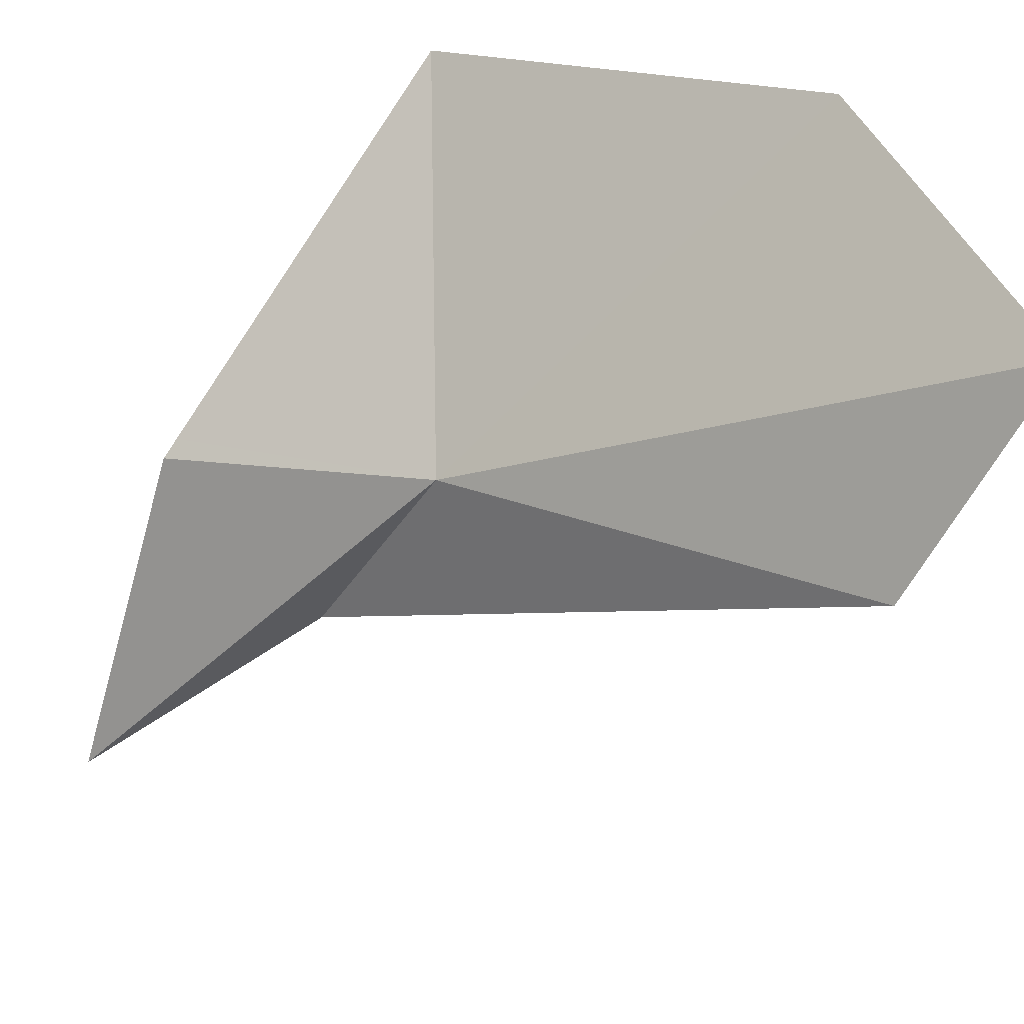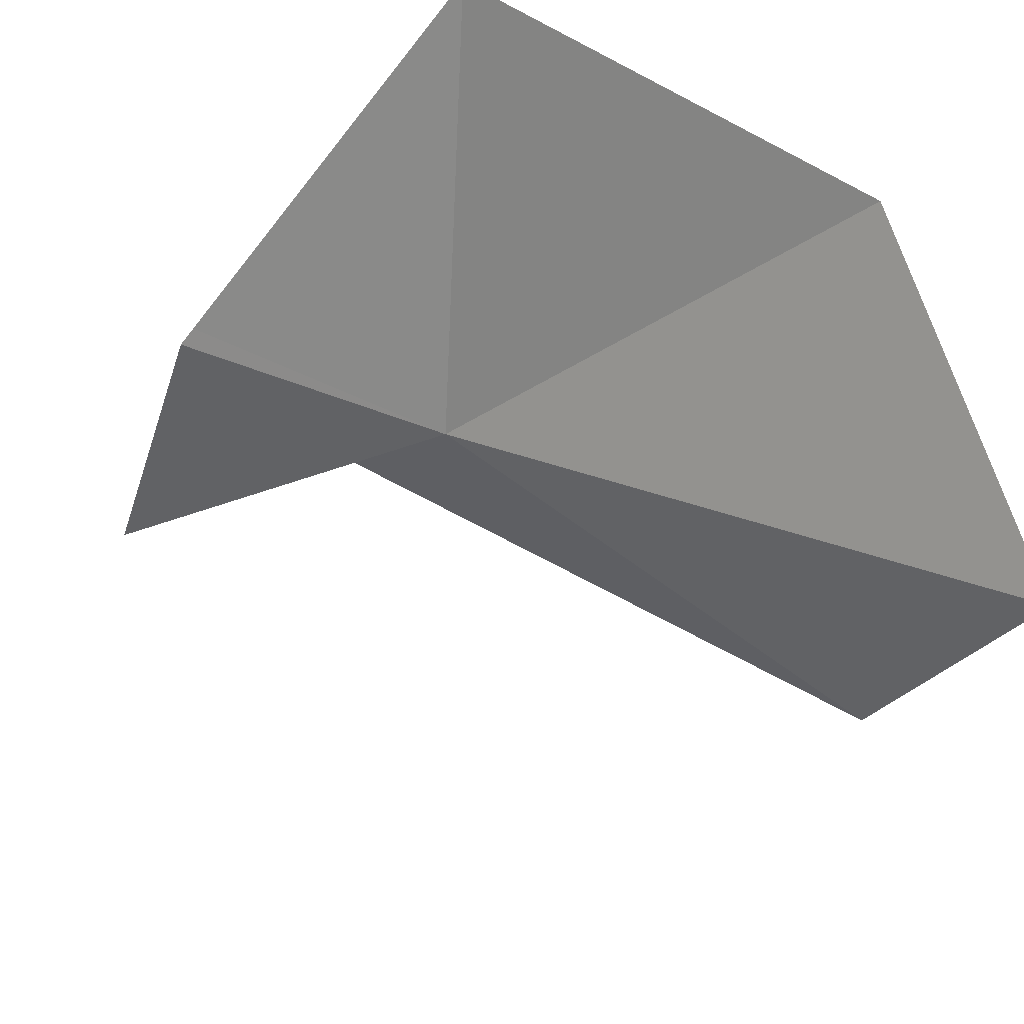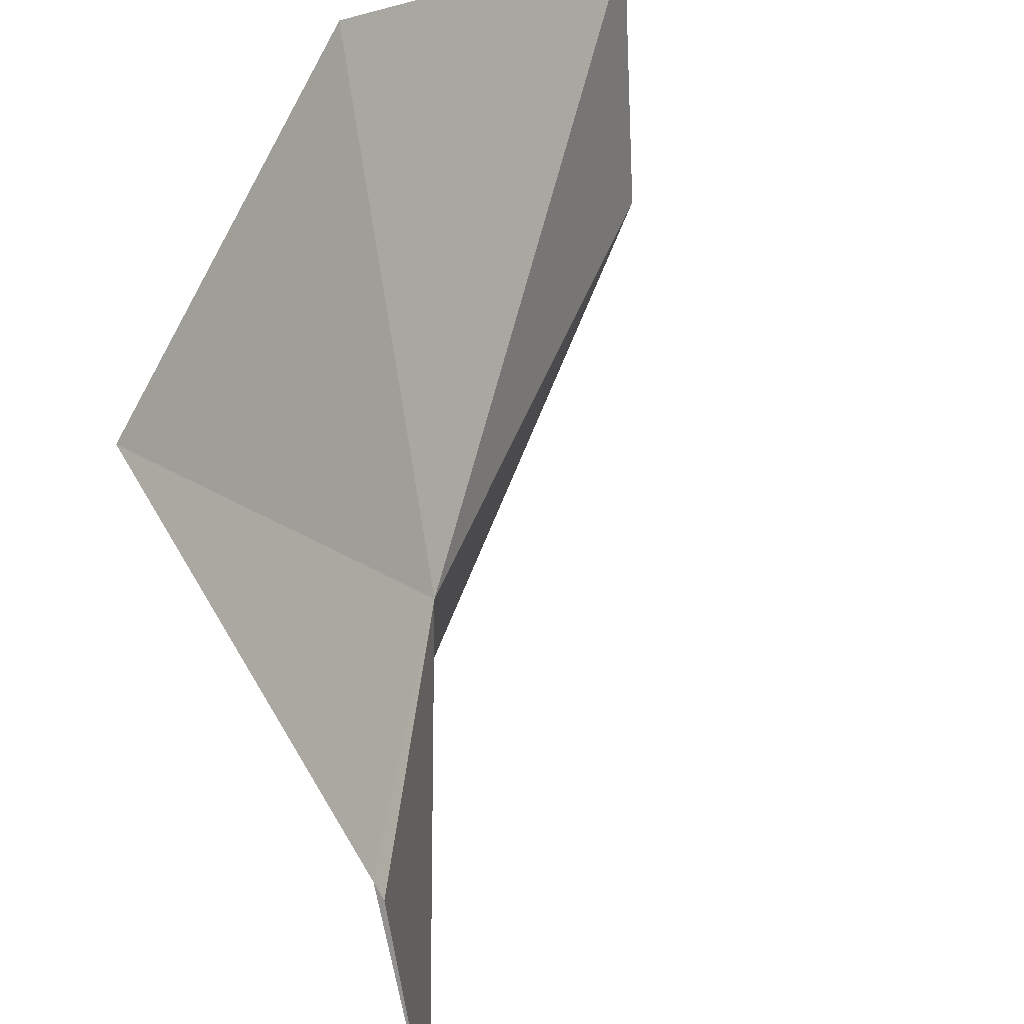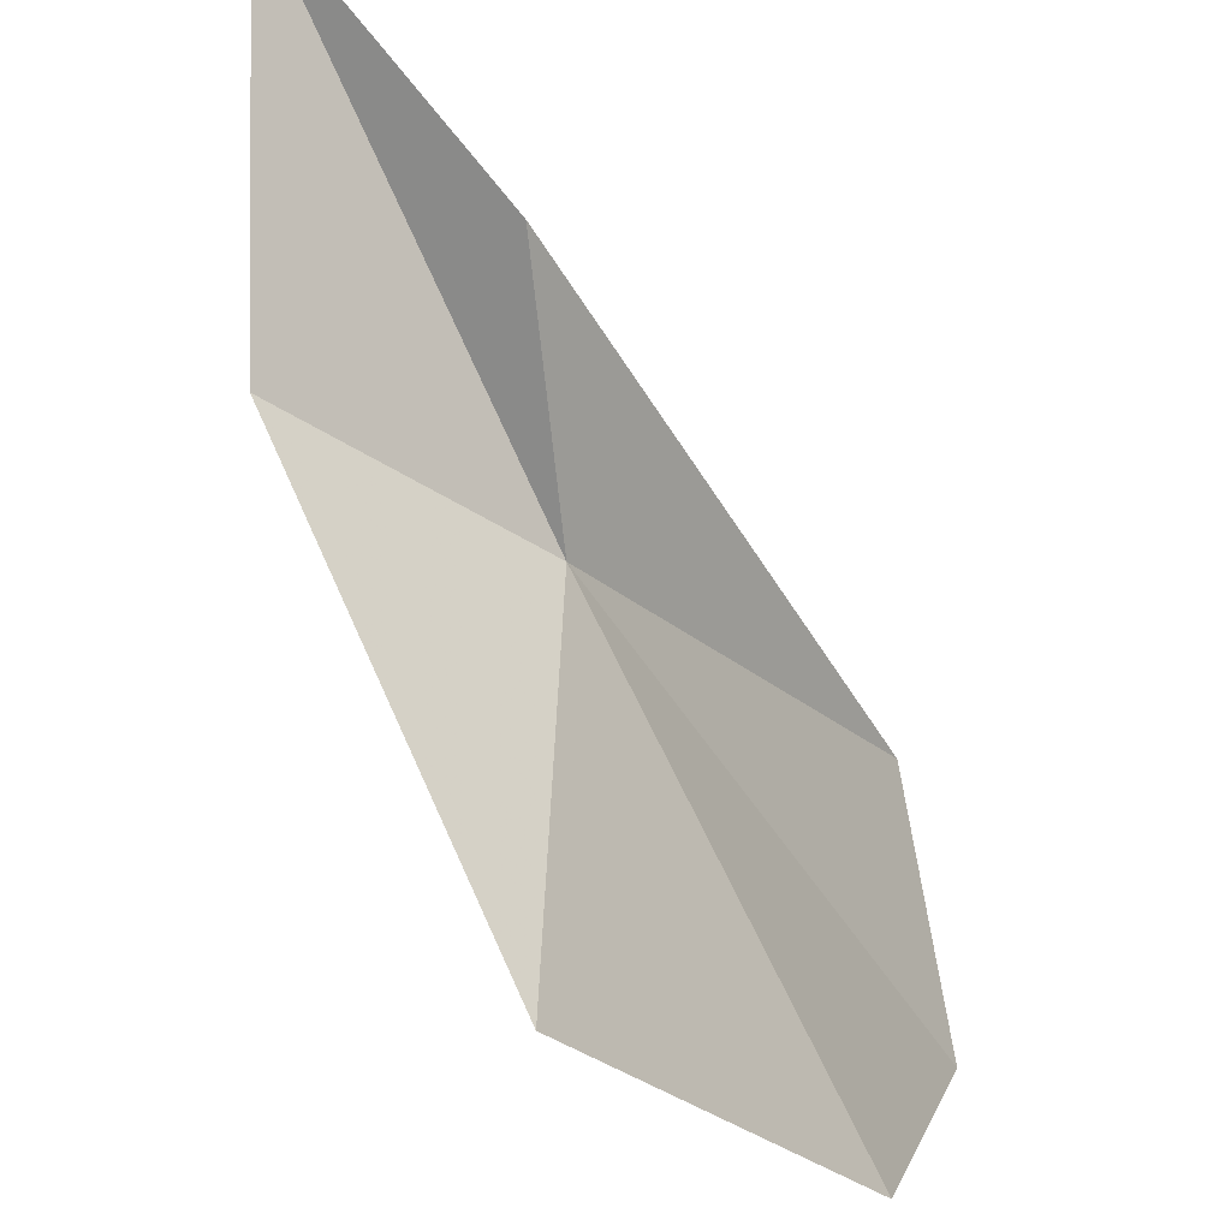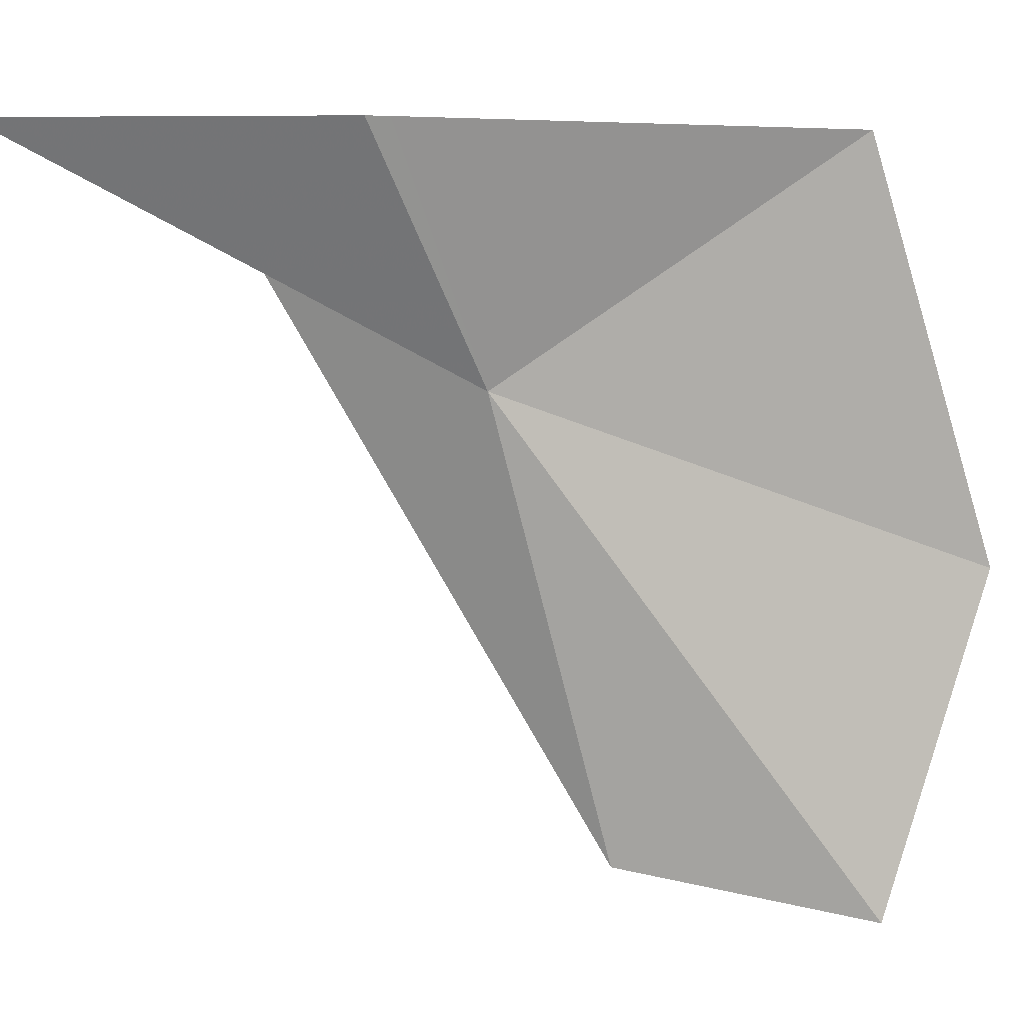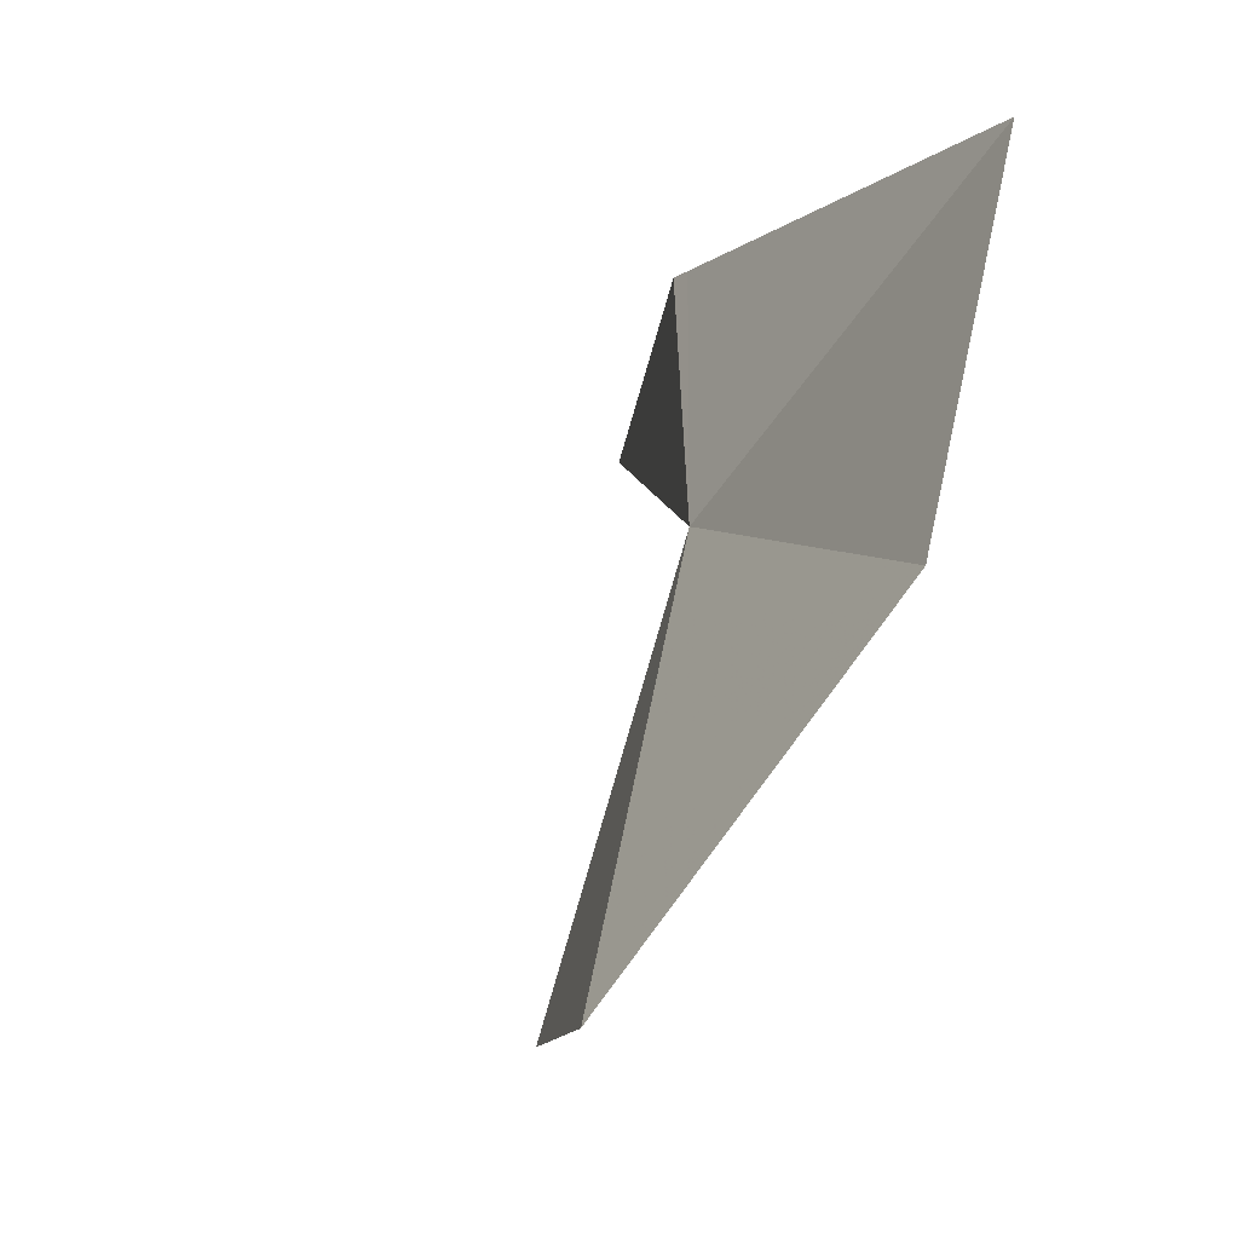
<metadata>
{"format":"obj","ext":"obj","renderer":"f3d","projection":"perspective","resolution":1024,"background":"white","views":[{"elev":25.9,"azim":-20.1,"up":"+Z"},{"elev":57.0,"azim":-13.9,"up":"+Z"},{"elev":59.8,"azim":-120.7,"up":"+Z"},{"elev":77.7,"azim":14.8,"up":"+Y"},{"elev":-18.2,"azim":-67.0,"up":"+Y"},{"elev":52.5,"azim":49.6,"up":"+Z"}]}
</metadata>
<code>
v -203.7 -3.72 101.6
v -201.6 -6.008 102.9
v -201.9 -4.322 103.6
v -202.2 -5.74 101.7
v -204.1 -3.03 100.6
v -205.3 -2.684 99.77
v -203.3 -2.52 103.5
v -204.8 -2.794 101.5
v -204.7 -2.78 101.6
f 1 3 2
f 1 2 4
f 1 7 3
f 1 8 9
f 1 4 5
f 1 5 6
f 1 9 7
f 1 6 8

</code>
